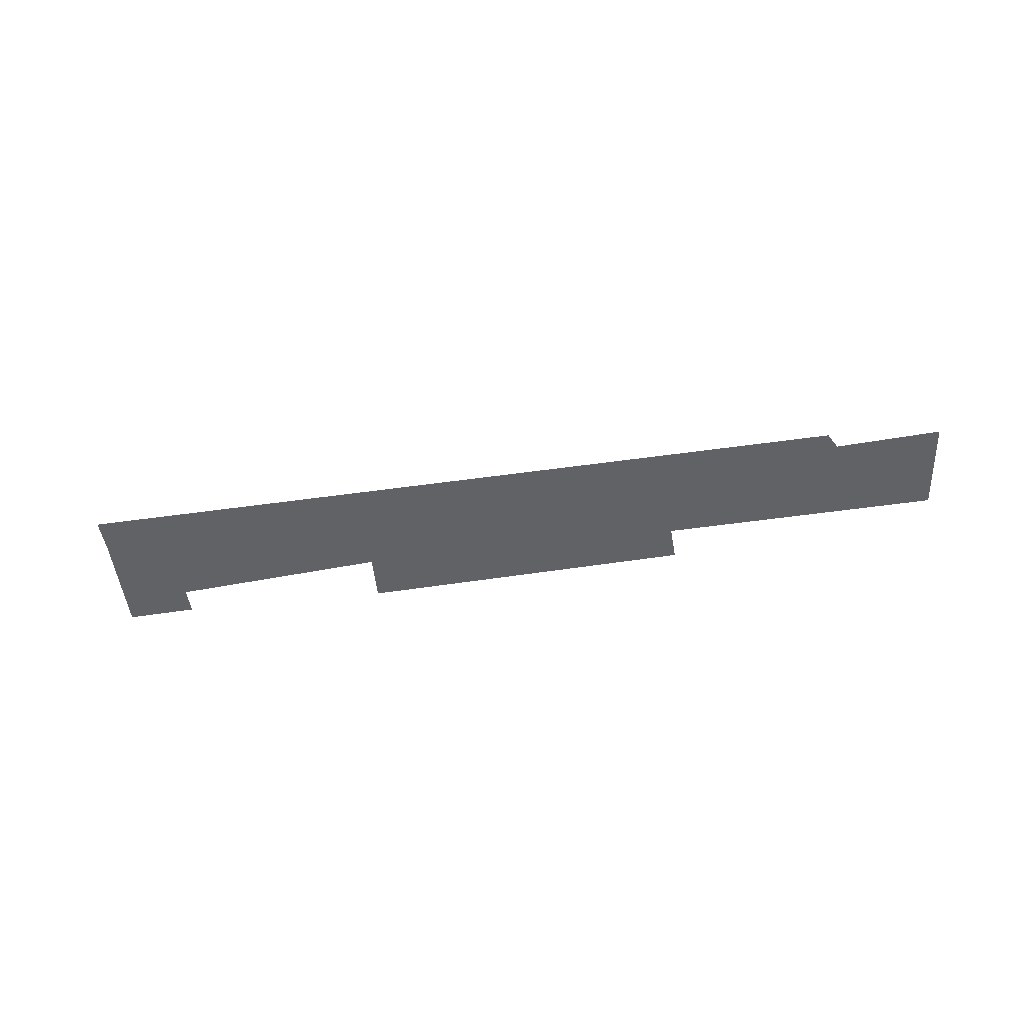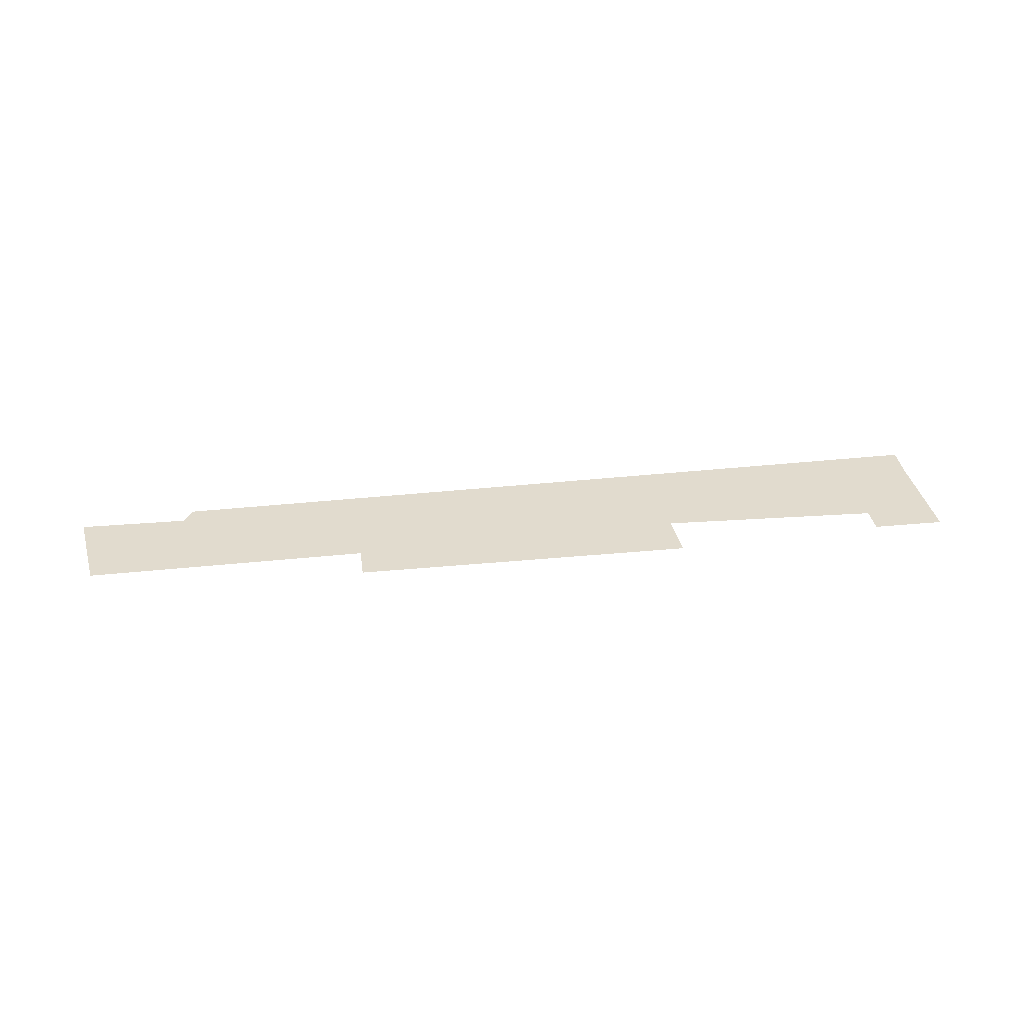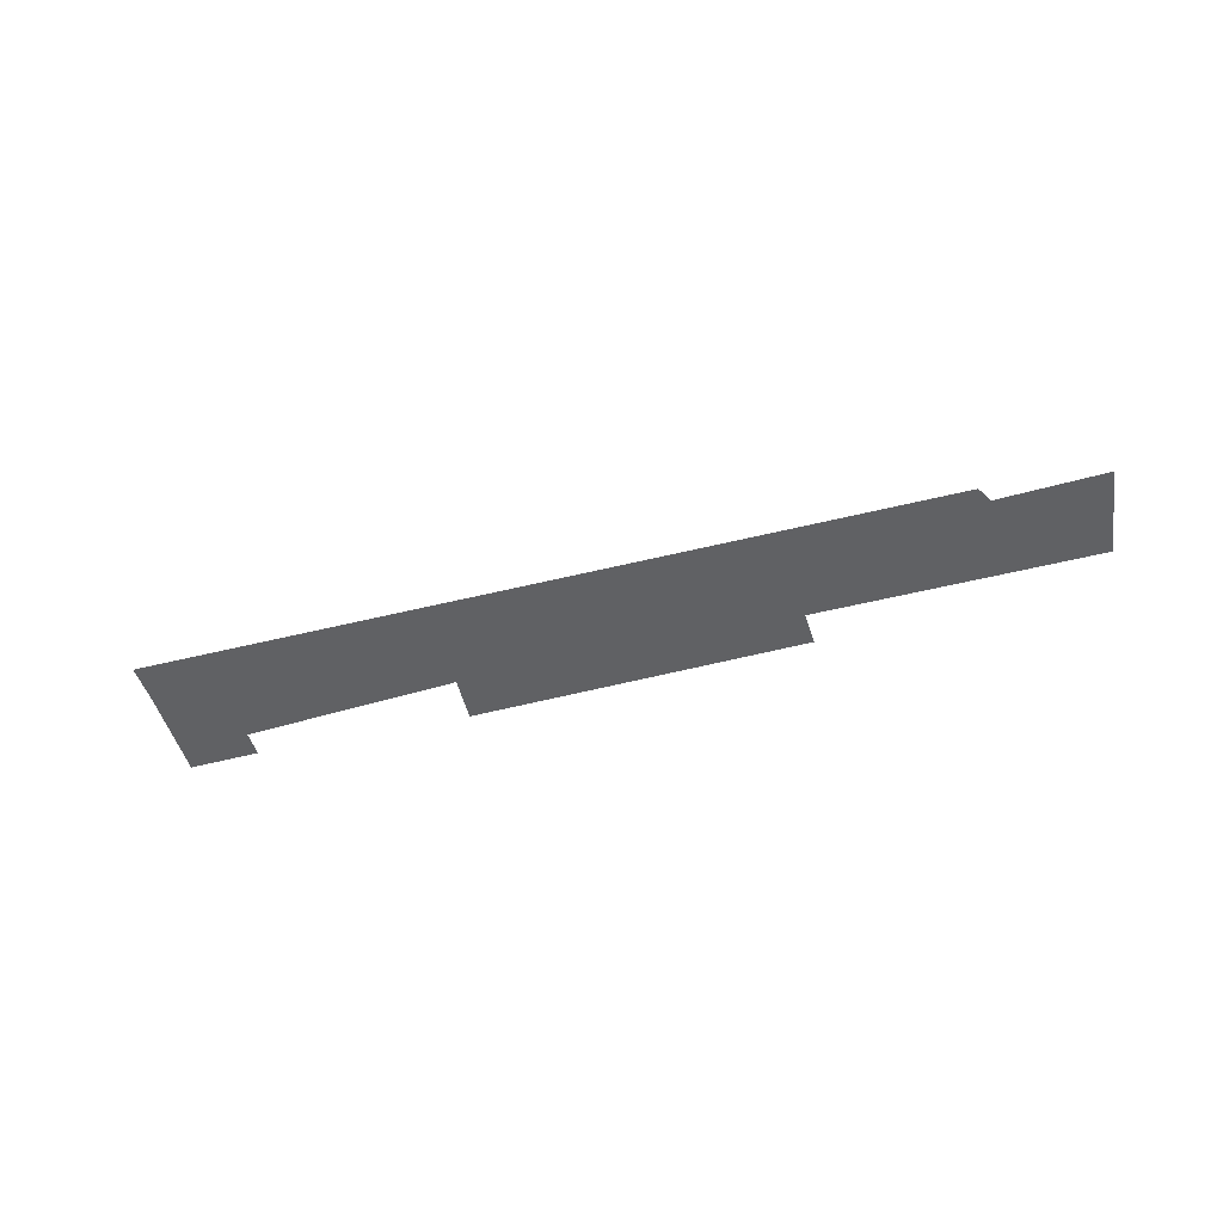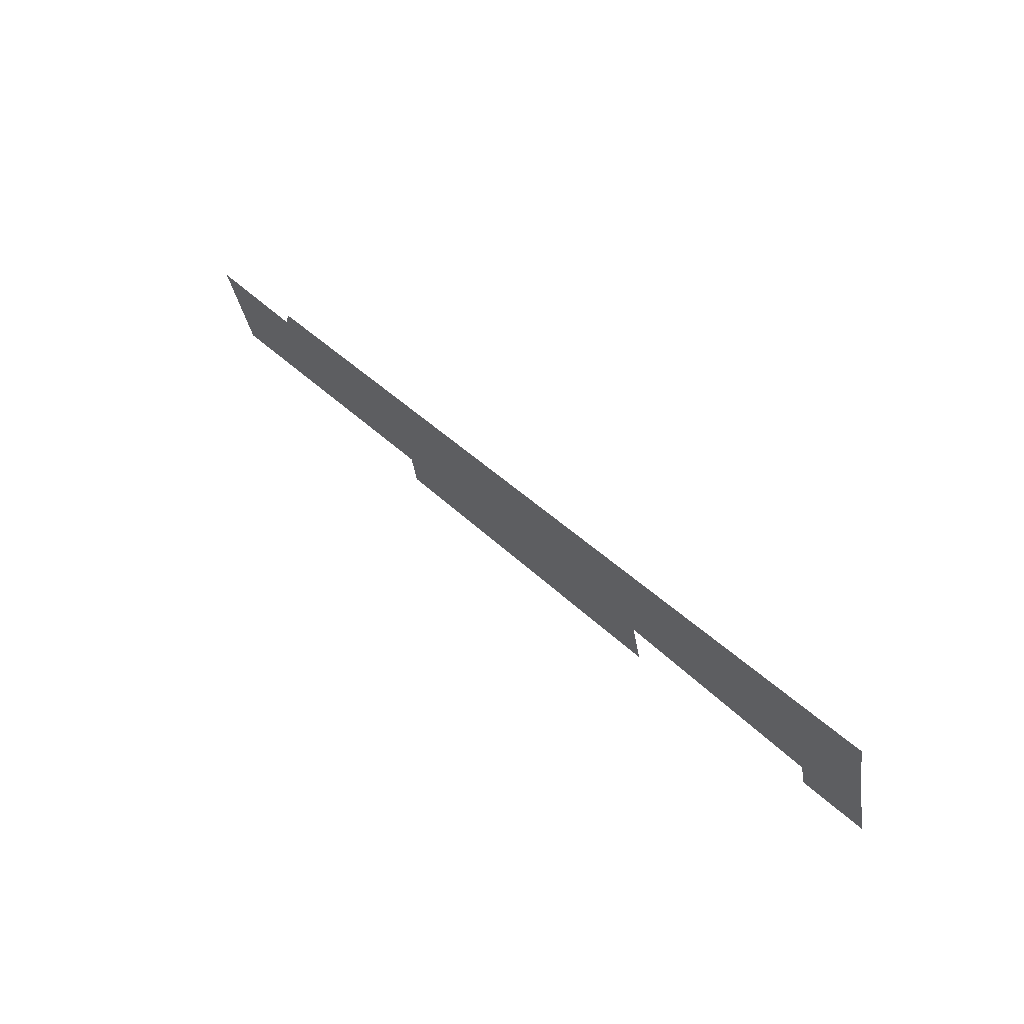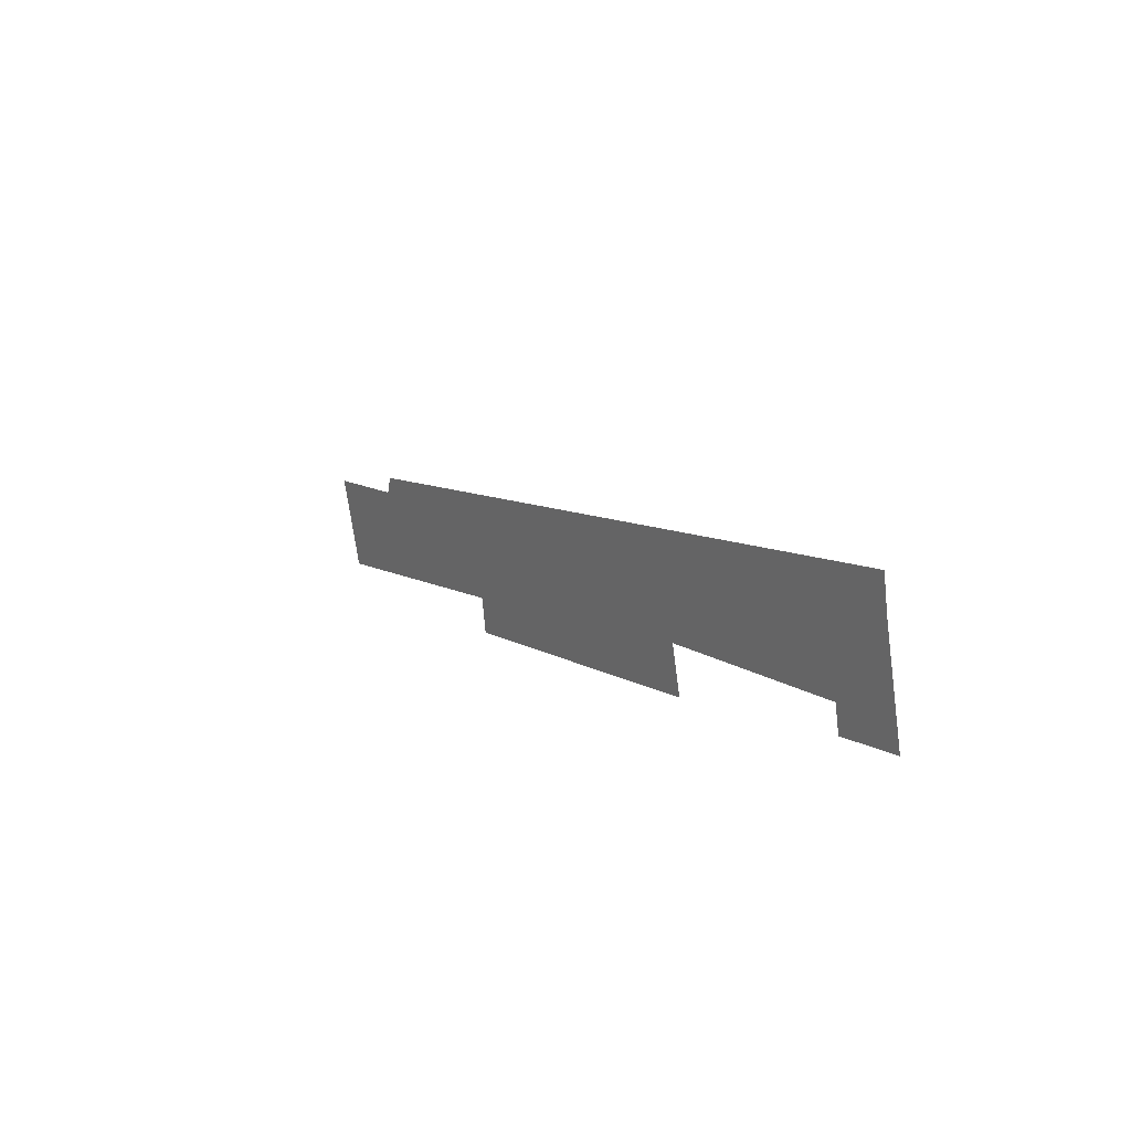
<metadata>
{"format":"obj","ext":"obj","renderer":"f3d","projection":"perspective","resolution":1024,"background":"white","views":[{"elev":-50.7,"azim":-160.2,"up":"+Z"},{"elev":33.8,"azim":2.5,"up":"+Z"},{"elev":-47.0,"azim":-153.0,"up":"+Z"},{"elev":60.8,"azim":46.1,"up":"+Y"},{"elev":20.9,"azim":58.1,"up":"+Y"}]}
</metadata>
<code>
v 37.9 320.4 17.01
v 24.2 318.2 17.01
v 28 306.8 17.01
v 63.6 313.6 17.01
v 38.6 322.7 17.01
v 143.9 324.7 17.01
v 134.1 326.5 17.01
v 134.8 323.1 17.01
v 140.9 337.9 17.01
v 140.1 342.4 17.01
v 106.1 322.7 17.01
v 23.7 319.7 17.01
v 83.8 324.6 17.01
v 64.4 309.1 17.01
v 107.6 316.7 17.01
f 1 2 3
f 4 5 1
f 6 7 8
f 9 7 6
f 10 11 7
f 10 7 9
f 2 12 3
f 3 4 1
f 13 10 5
f 13 4 14
f 13 14 15
f 13 15 11
f 13 5 4
f 13 11 10

</code>
